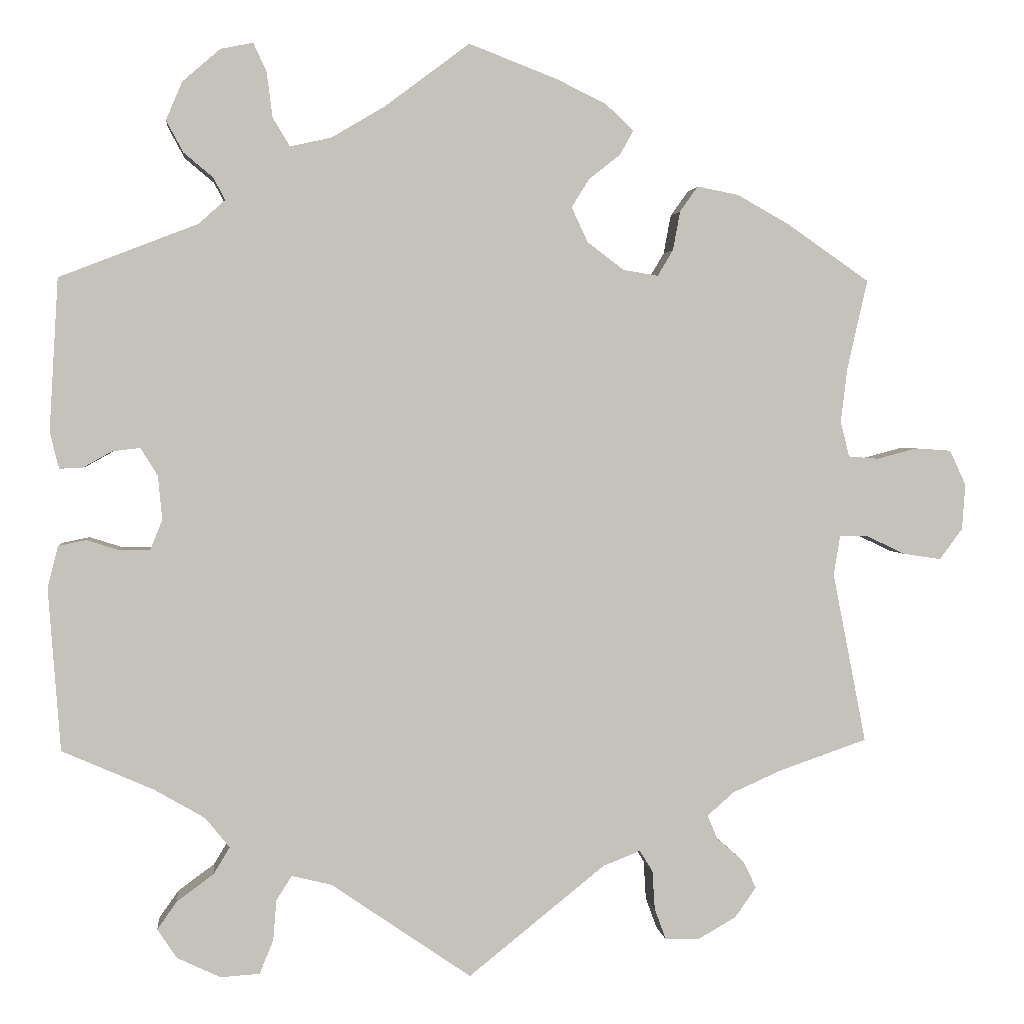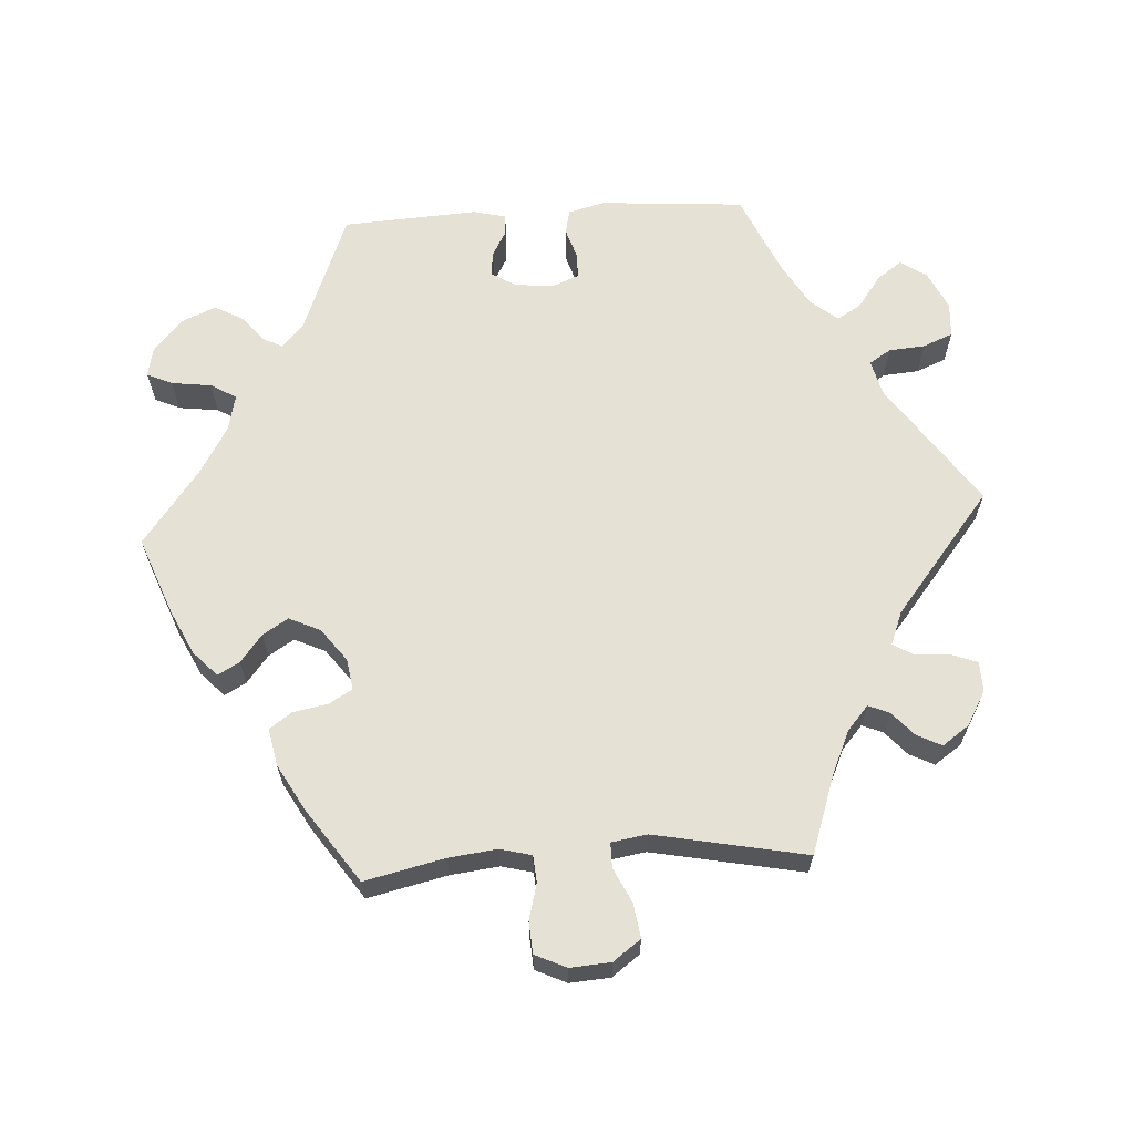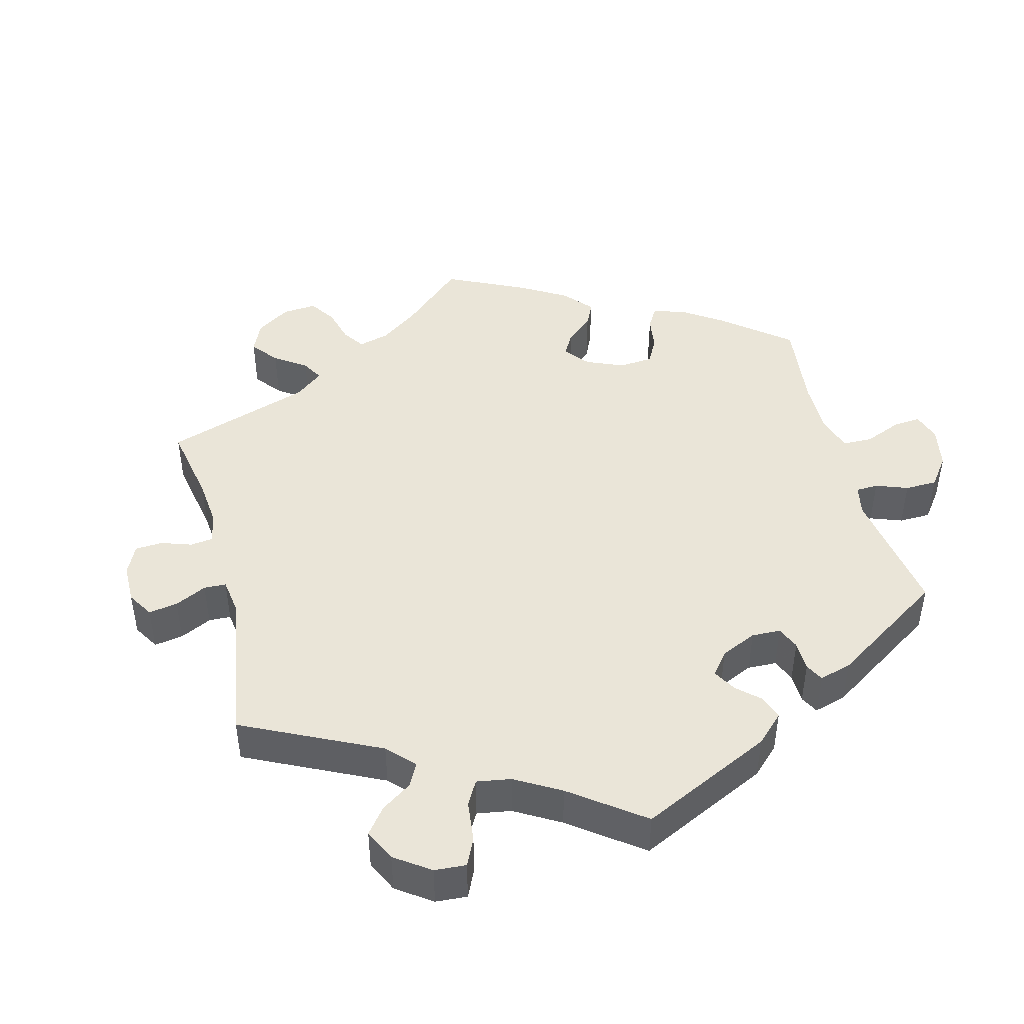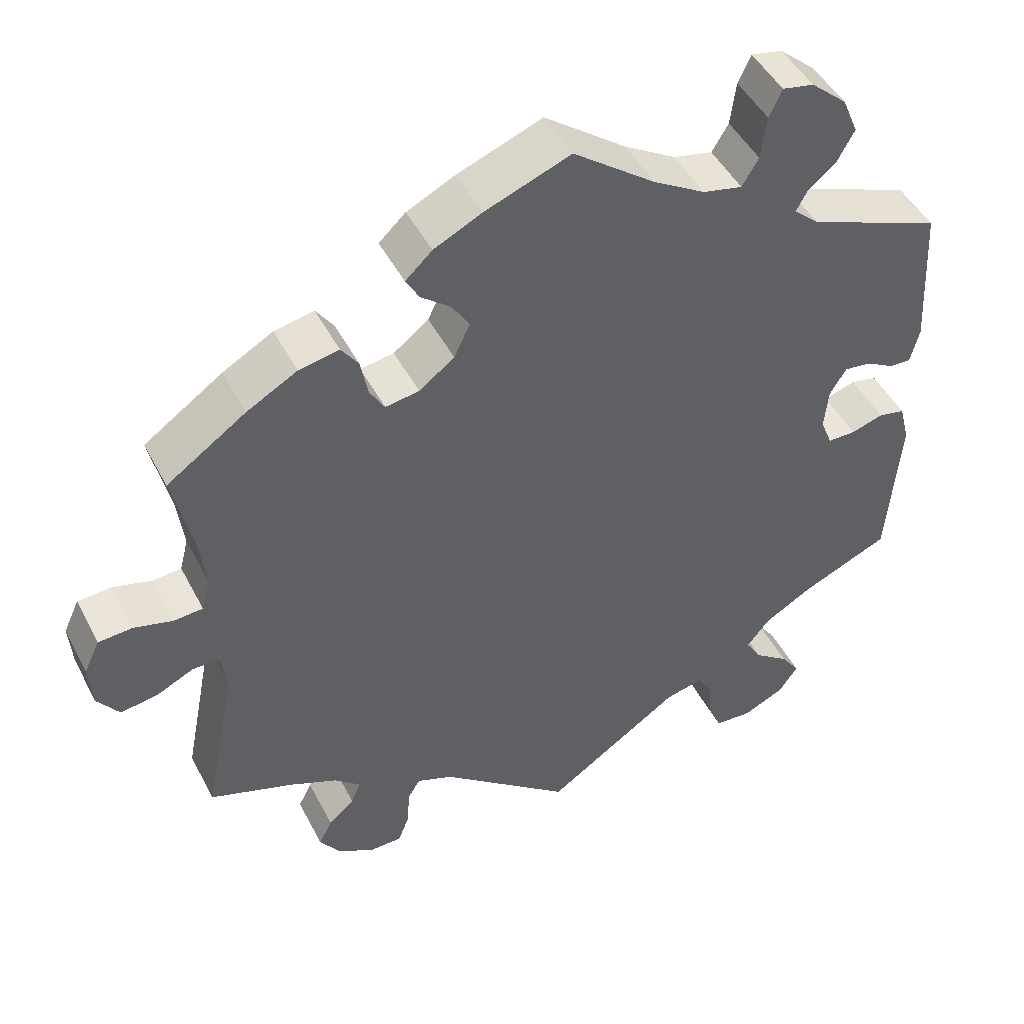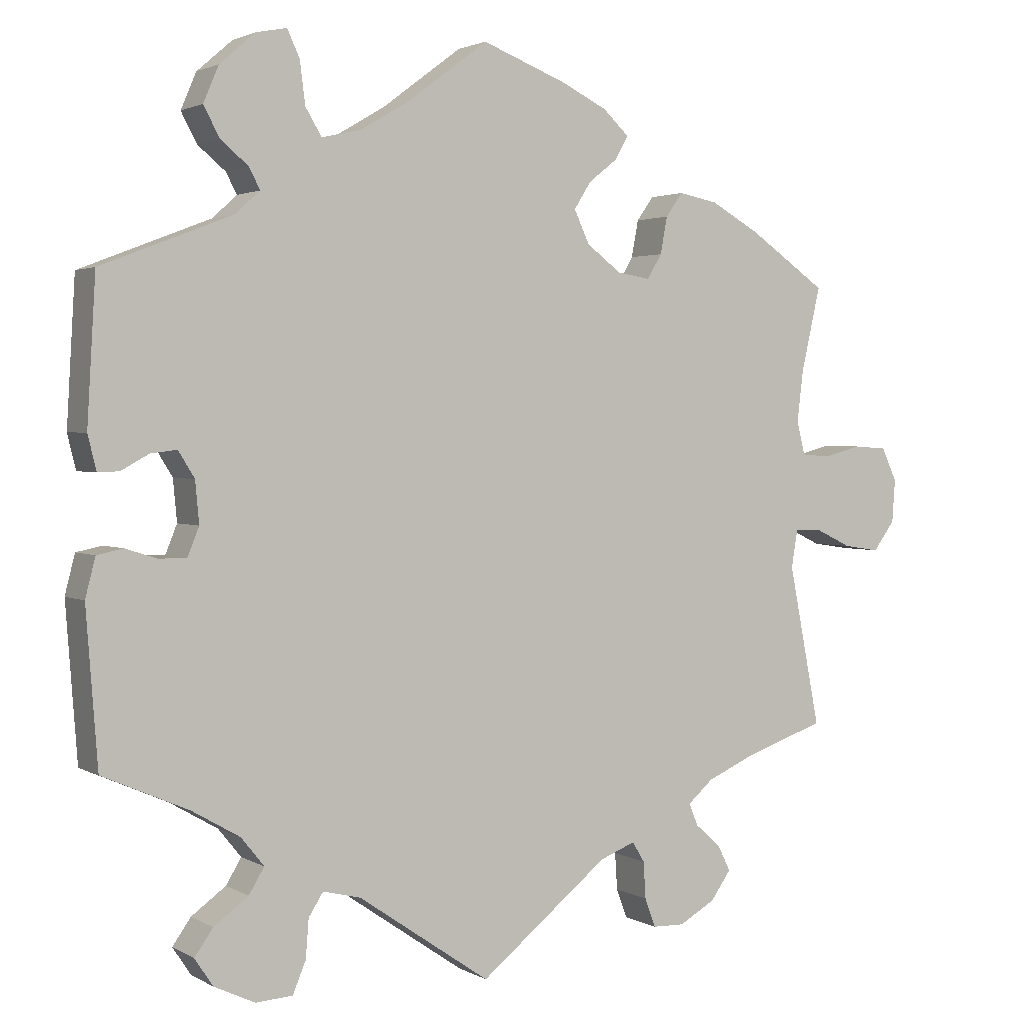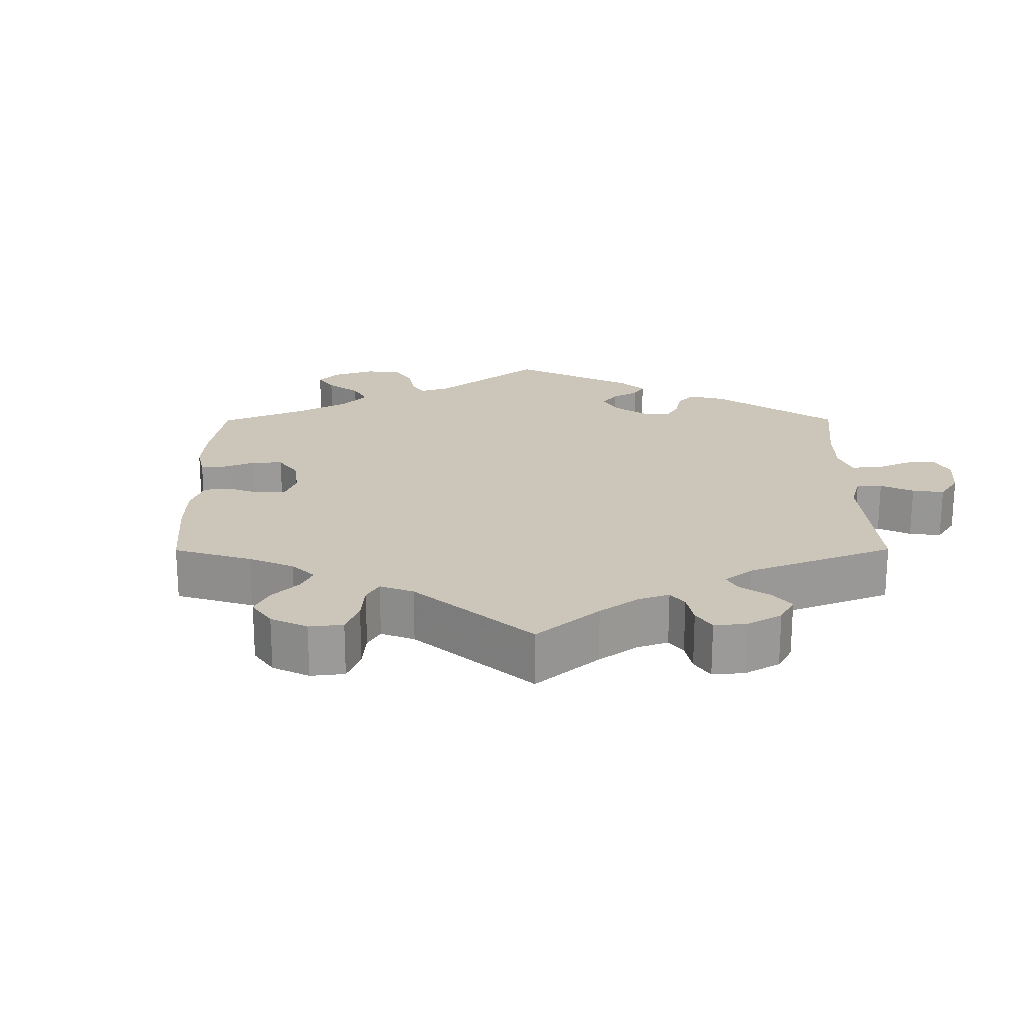
<metadata>
{"format":"obj","ext":"obj","renderer":"f3d","projection":"perspective","resolution":1024,"background":"white","views":[{"elev":2.3,"azim":-6.1,"up":"+Z"},{"elev":64.2,"azim":86.5,"up":"+Y"},{"elev":45.0,"azim":-134.2,"up":"+Y"},{"elev":47.1,"azim":153.6,"up":"+Z"},{"elev":2.2,"azim":-29.0,"up":"+Z"},{"elev":20.9,"azim":119.8,"up":"+Y"}]}
</metadata>
<code>
v -0.516 0.07 -0.089
v -0.503 0.07 -0.038
v -0.469 0.07 -0.031
v -0.428 0.07 -0.044
v -0.392 0.07 -0.044
v -0.377 0.07 -0.007
v -0.382 0.07 0.047
v -0.403 0.07 0.081
v -0.437 0.07 0.077
v -0.473 0.07 0.057
v -0.501 0.07 0.056
v -0.512 0.07 0.101
v -0.501 0.07 0.288
v -0.331 0.07 0.354
v -0.299 0.07 0.383
v -0.313 0.07 0.41
v -0.349 0.07 0.44
v -0.37 0.07 0.479
v -0.35 0.07 0.526
v -0.304 0.07 0.566
v -0.264 0.07 0.574
v -0.248 0.07 0.539
v -0.241 0.07 0.484
v -0.22 0.07 0.449
v -0.17 0.07 0.46
v -0.104 0.07 0.499
v 0 0.07 0.577
v 0.109 0.07 0.535
v 0.17 0.07 0.505
v 0.204 0.07 0.473
v 0.187 0.07 0.443
v 0.149 0.07 0.413
v 0.127 0.07 0.378
v 0.147 0.07 0.335
v 0.192 0.07 0.301
v 0.235 0.07 0.294
v 0.254 0.07 0.326
v 0.263 0.07 0.374
v 0.285 0.07 0.405
v 0.336 0.07 0.395
v 0.4 0.07 0.359
v 0.501 0.07 0.289
v 0.476 0.07 0.179
v 0.468 0.07 0.112
v 0.479 0.07 0.069
v 0.516 0.07 0.066
v 0.565 0.07 0.079
v 0.609 0.07 0.076
v 0.629 0.07 0.033
v 0.625 0.07 -0.023
v 0.597 0.07 -0.061
v 0.55 0.07 -0.054
v 0.502 0.07 -0.031
v 0.468 0.07 -0.031
v 0.46 0.07 -0.08
v 0.501 0.07 -0.289
v 0.394 0.07 -0.326
v 0.333 0.07 -0.353
v 0.3 0.07 -0.382
v 0.312 0.07 -0.411
v 0.345 0.07 -0.44
v 0.362 0.07 -0.474
v 0.336 0.07 -0.511
v 0.289 0.07 -0.538
v 0.247 0.07 -0.537
v 0.233 0.07 -0.499
v 0.23 0.07 -0.451
v 0.214 0.07 -0.425
v 0.168 0.07 -0.443
v 0 0.07 -0.578
v -0.172 0.07 -0.46
v -0.221 0.07 -0.448
v -0.24 0.07 -0.478
v -0.244 0.07 -0.528
v -0.261 0.07 -0.569
v -0.309 0.07 -0.572
v -0.362 0.07 -0.547
v -0.386 0.07 -0.511
v -0.362 0.07 -0.477
v -0.317 0.07 -0.444
v -0.297 0.07 -0.411
v -0.327 0.07 -0.374
v -0.389 0.07 -0.338
v -0.501 0.07 -0.289
v -0.516 0 -0.089
v -0.503 0 -0.038
v -0.469 0 -0.031
v -0.428 0 -0.044
v -0.392 0 -0.044
v -0.377 0 -0.007
v -0.382 0 0.047
v -0.403 0 0.081
v -0.437 0 0.077
v -0.473 0 0.057
v -0.501 0 0.056
v -0.512 0 0.101
v -0.501 0 0.288
v -0.331 0 0.354
v -0.299 0 0.383
v -0.313 0 0.41
v -0.349 0 0.44
v -0.37 0 0.479
v -0.35 0 0.526
v -0.304 0 0.566
v -0.264 0 0.574
v -0.248 0 0.539
v -0.241 0 0.484
v -0.22 0 0.449
v -0.17 0 0.46
v -0.104 0 0.499
v 0 0 0.577
v 0.109 0 0.535
v 0.17 0 0.505
v 0.204 0 0.473
v 0.187 0 0.443
v 0.149 0 0.413
v 0.127 0 0.378
v 0.147 0 0.335
v 0.192 0 0.301
v 0.235 0 0.294
v 0.254 0 0.326
v 0.263 0 0.374
v 0.285 0 0.405
v 0.336 0 0.395
v 0.4 0 0.359
v 0.501 0 0.289
v 0.476 0 0.179
v 0.468 0 0.112
v 0.479 0 0.069
v 0.516 0 0.066
v 0.565 0 0.079
v 0.609 0 0.076
v 0.629 0 0.033
v 0.625 0 -0.023
v 0.597 0 -0.061
v 0.55 0 -0.054
v 0.502 0 -0.031
v 0.468 0 -0.031
v 0.46 0 -0.08
v 0.501 0 -0.289
v 0.394 0 -0.326
v 0.333 0 -0.353
v 0.3 0 -0.382
v 0.312 0 -0.411
v 0.345 0 -0.44
v 0.362 0 -0.474
v 0.336 0 -0.511
v 0.289 0 -0.538
v 0.247 0 -0.537
v 0.233 0 -0.499
v 0.23 0 -0.451
v 0.214 0 -0.425
v 0.168 0 -0.443
v 0 0 -0.578
v -0.172 0 -0.46
v -0.221 0 -0.448
v -0.24 0 -0.478
v -0.244 0 -0.528
v -0.261 0 -0.569
v -0.309 0 -0.572
v -0.362 0 -0.547
v -0.386 0 -0.511
v -0.362 0 -0.477
v -0.317 0 -0.444
v -0.297 0 -0.411
v -0.327 0 -0.374
v -0.389 0 -0.338
v -0.501 0 -0.289
f 83 84 1 2
f 82 83 2 3
f 81 82 3 4
f 77 78 79 80
f 77 80 81
f 76 77 81
f 73 74 75 76
f 72 73 76 81
f 71 72 81 4
f 69 70 71 4
f 64 65 66 67
f 64 67 68
f 63 64 68
f 60 61 62 63
f 59 60 63 68
f 58 59 68 69
f 55 56 57
f 54 55 57 58
f 50 51 52 53
f 50 53 54
f 49 50 54
f 46 47 48 49
f 45 46 49 54
f 44 45 54 58
f 40 41 42 43
f 37 38 39 40
f 36 37 40 43
f 35 36 43 44
f 29 30 31 32
f 29 32 33
f 26 27 28 29
f 25 26 29 33
f 24 25 33 34
f 20 21 22 23
f 20 23 24
f 19 20 24
f 16 17 18 19
f 15 16 19 24
f 14 15 24 34
f 9 10 11 12
f 8 9 12 13
f 7 8 13 14
f 58 69 4 5
f 35 44 58 5
f 34 35 5 6
f 6 7 14 34
f 86 85 168 167
f 87 86 167 166
f 88 87 166 165
f 164 163 162 161
f 165 164 161
f 165 161 160
f 160 159 158 157
f 165 160 157 156
f 88 165 156 155
f 88 155 154 153
f 151 150 149 148
f 152 151 148
f 152 148 147
f 147 146 145 144
f 152 147 144 143
f 153 152 143 142
f 141 140 139
f 142 141 139 138
f 137 136 135 134
f 138 137 134
f 138 134 133
f 133 132 131 130
f 138 133 130 129
f 142 138 129 128
f 127 126 125 124
f 124 123 122 121
f 127 124 121 120
f 128 127 120 119
f 116 115 114 113
f 117 116 113
f 113 112 111 110
f 117 113 110 109
f 118 117 109 108
f 107 106 105 104
f 108 107 104
f 108 104 103
f 103 102 101 100
f 108 103 100 99
f 118 108 99 98
f 96 95 94 93
f 97 96 93 92
f 98 97 92 91
f 89 88 153 142
f 89 142 128 119
f 90 89 119 118
f 118 98 91 90
f 1 85 86 2
f 2 86 87 3
f 3 87 88 4
f 4 88 89 5
f 5 89 90 6
f 6 90 91 7
f 7 91 92 8
f 8 92 93 9
f 9 93 94 10
f 10 94 95 11
f 11 95 96 12
f 12 96 97 13
f 13 97 98 14
f 14 98 99 15
f 15 99 100 16
f 16 100 101 17
f 17 101 102 18
f 18 102 103 19
f 19 103 104 20
f 20 104 105 21
f 21 105 106 22
f 22 106 107 23
f 23 107 108 24
f 24 108 109 25
f 25 109 110 26
f 26 110 111 27
f 27 111 112 28
f 28 112 113 29
f 29 113 114 30
f 30 114 115 31
f 31 115 116 32
f 32 116 117 33
f 33 117 118 34
f 34 118 119 35
f 35 119 120 36
f 36 120 121 37
f 37 121 122 38
f 38 122 123 39
f 39 123 124 40
f 40 124 125 41
f 41 125 126 42
f 42 126 127 43
f 43 127 128 44
f 44 128 129 45
f 45 129 130 46
f 46 130 131 47
f 47 131 132 48
f 48 132 133 49
f 49 133 134 50
f 50 134 135 51
f 51 135 136 52
f 52 136 137 53
f 53 137 138 54
f 54 138 139 55
f 55 139 140 56
f 56 140 141 57
f 57 141 142 58
f 58 142 143 59
f 59 143 144 60
f 60 144 145 61
f 61 145 146 62
f 62 146 147 63
f 63 147 148 64
f 64 148 149 65
f 65 149 150 66
f 66 150 151 67
f 67 151 152 68
f 68 152 153 69
f 69 153 154 70
f 70 154 155 71
f 71 155 156 72
f 72 156 157 73
f 73 157 158 74
f 74 158 159 75
f 75 159 160 76
f 76 160 161 77
f 77 161 162 78
f 78 162 163 79
f 79 163 164 80
f 80 164 165 81
f 81 165 166 82
f 82 166 167 83
f 83 167 168 84
f 84 168 85 1

</code>
